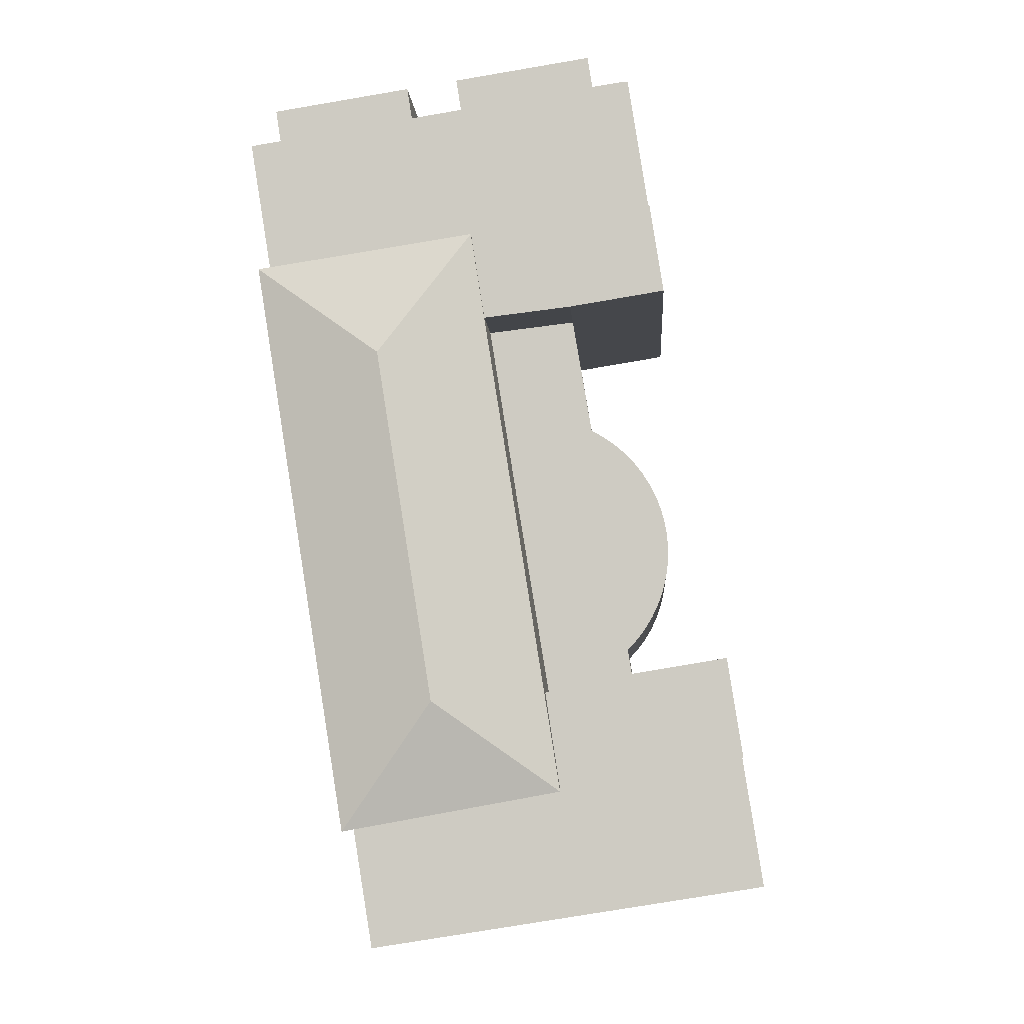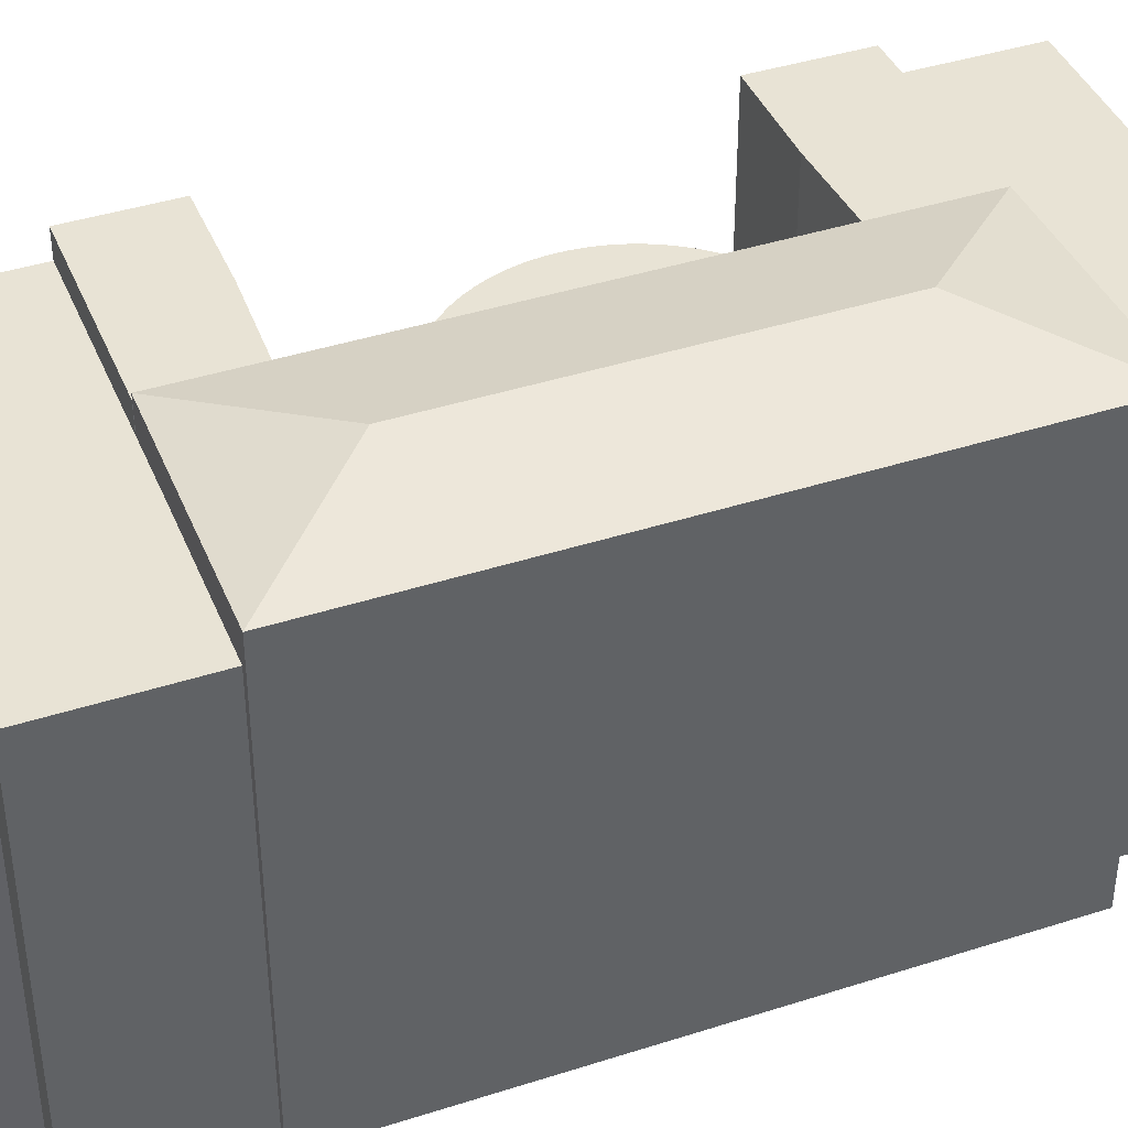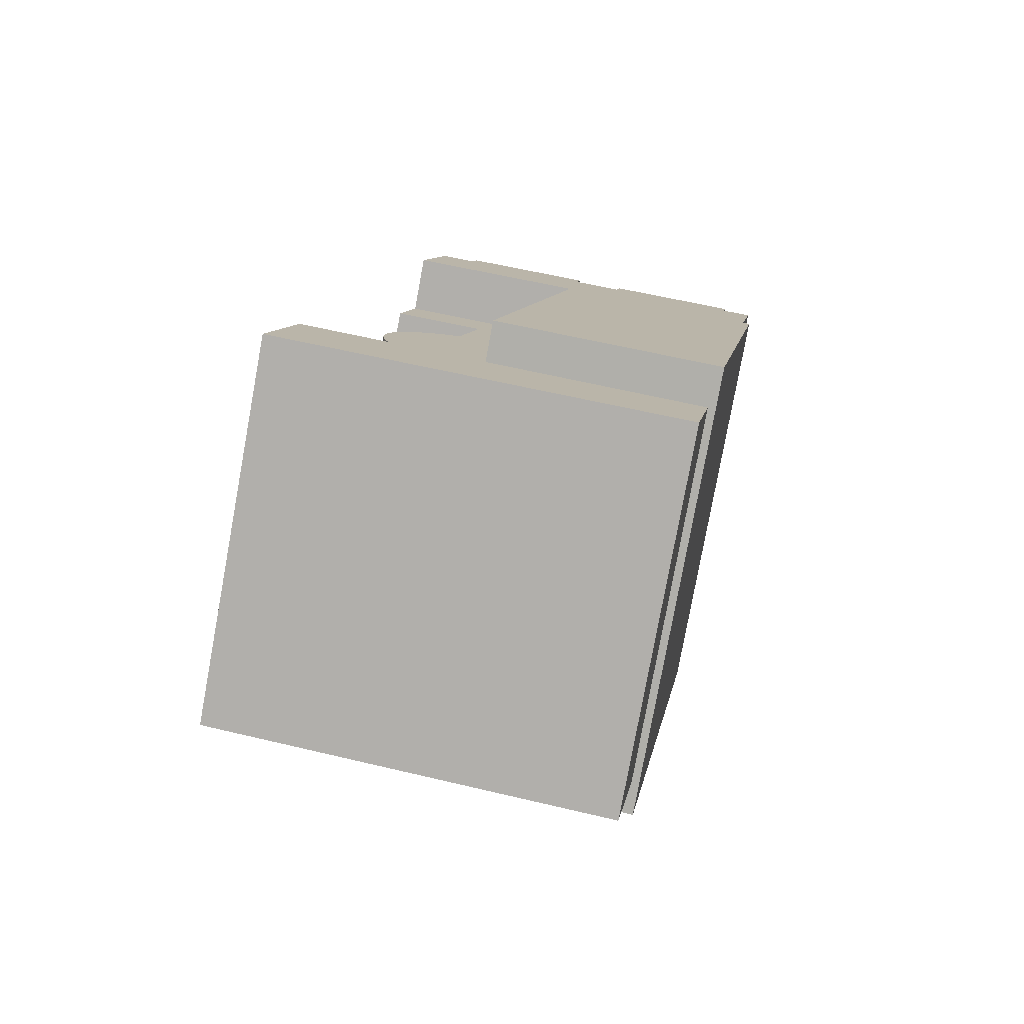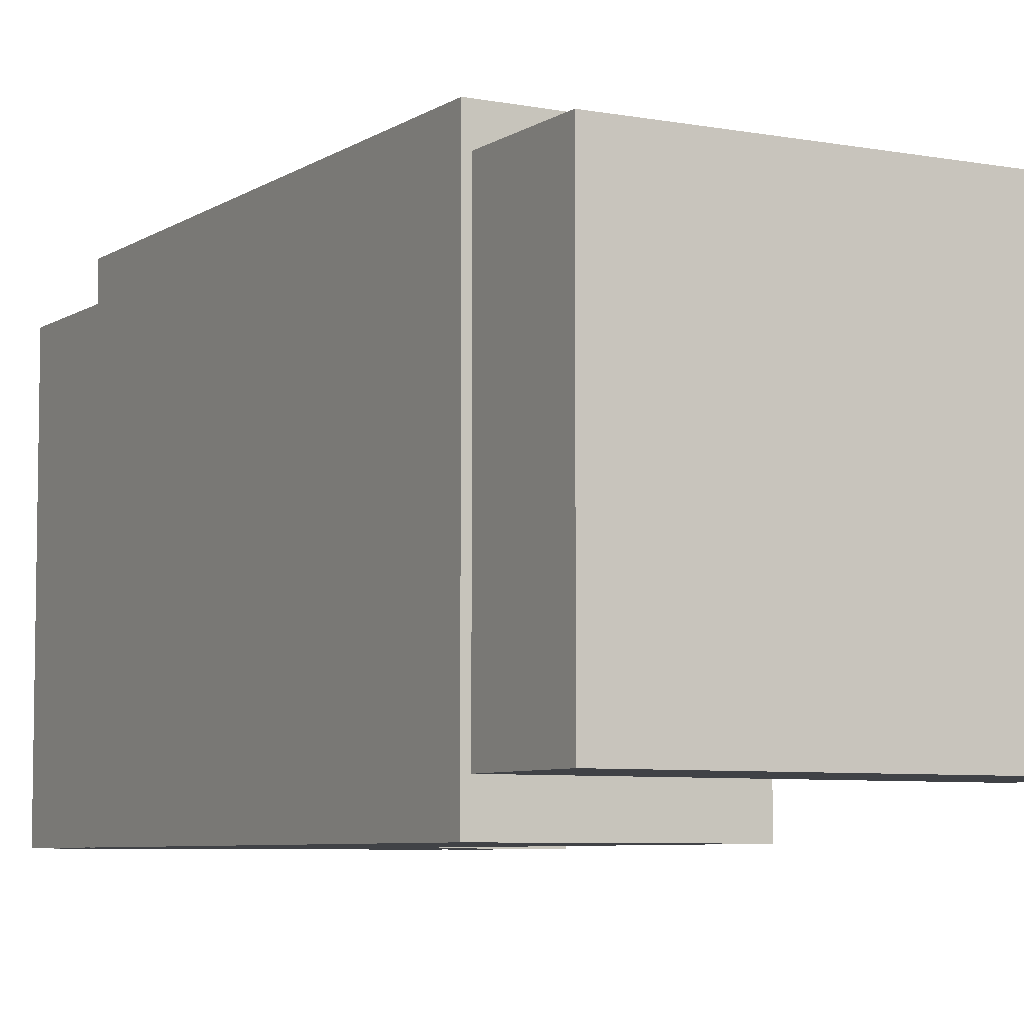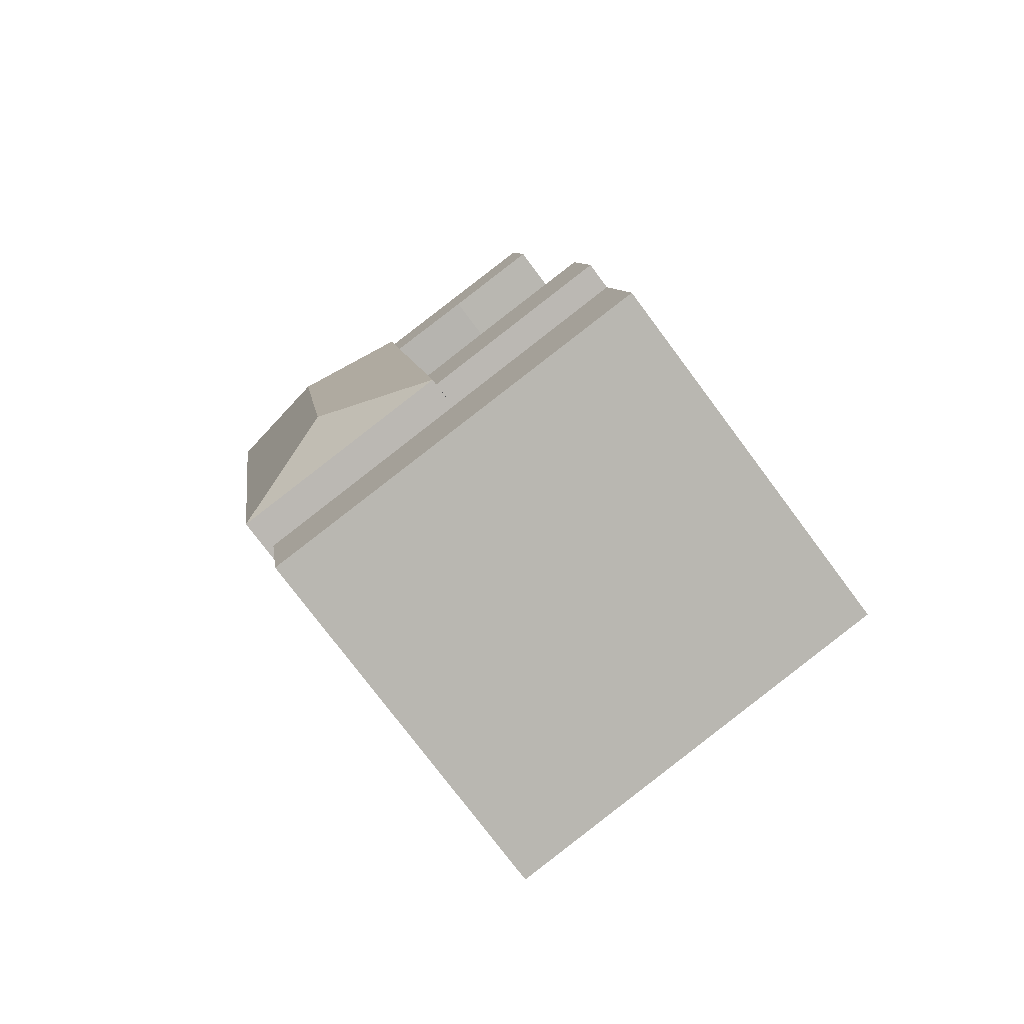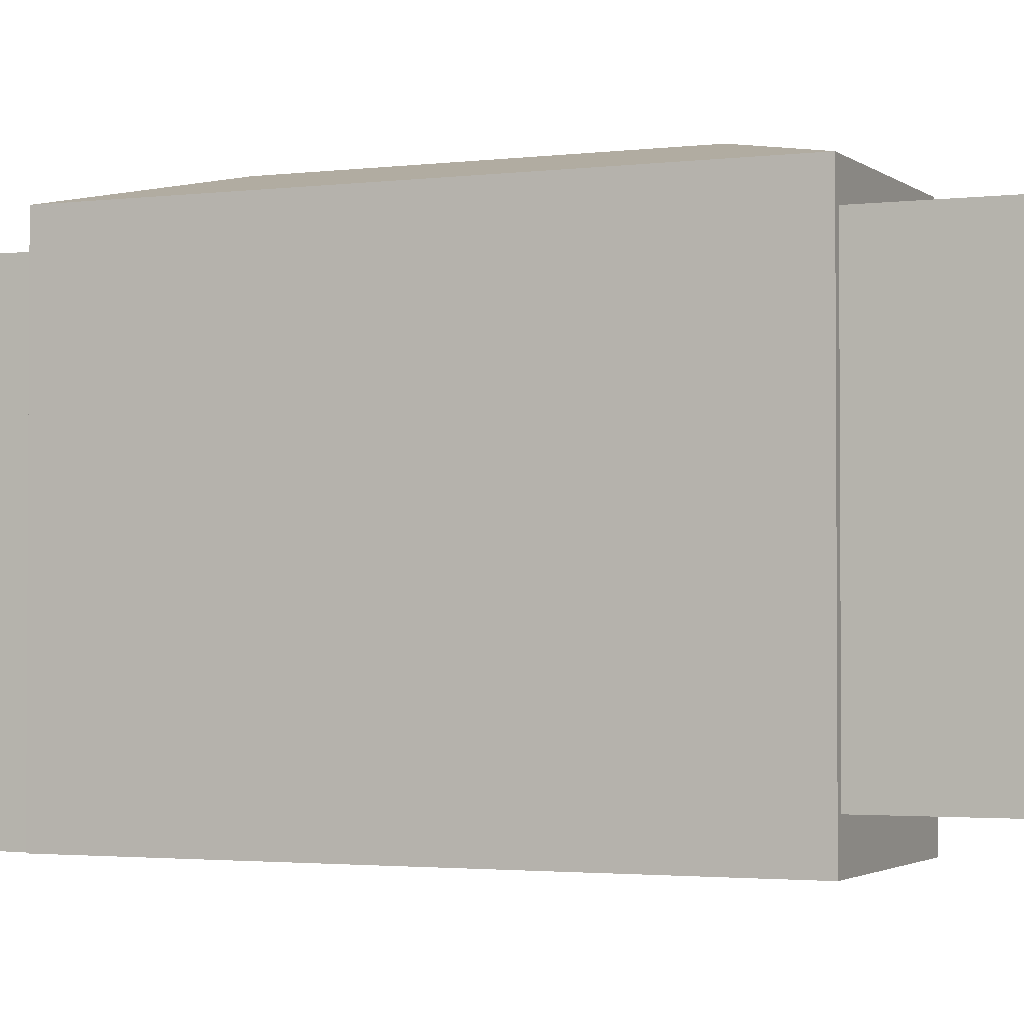
<metadata>
{"format":"obj","ext":"obj","renderer":"f3d","projection":"perspective","resolution":1024,"background":"white","views":[{"elev":-5.9,"azim":-176.3,"up":"+Z"},{"elev":41.3,"azim":77.7,"up":"+Y"},{"elev":-79.0,"azim":-10.4,"up":"+Z"},{"elev":-6.4,"azim":159.9,"up":"+Y"},{"elev":-76.1,"azim":-143.3,"up":"+Z"},{"elev":-2.2,"azim":123.7,"up":"+Y"}]}
</metadata>
<code>
v  4.177 -1.592e-15 25.99
v  -4.245 17.32 27.32
v  -4.246 -1.673e-15 27.32
v  4.178 17.32 25.99
v  -0.004062 0.52 0.0006545
v  0.6806 17.27 4.499
v  0.6802 0.52 4.5
v  -0.003705 17.27 0.0001243
v  -8.348 17.27 1.533
v  -8.348 0.52 1.534
v  -7.68 17.27 5.794
v  -7.681 0.52 5.795
v  7.122 -2.78 32.06
v  4.751 16.1 32.43
v  4.751 -2.78 32.44
v  7.122 16.1 32.06
v  7.348 16.1 33.51
v  7.348 -2.78 33.52
v  13.72 -2.78 32.52
v  13.72 16.1 32.52
v  13.49 -2.78 31.06
v  13.49 16.1 31.06
v  14.08 -2.78 30.96
v  14.08 16.1 30.96
v  14.9 -2.78 30.84
v  14.9 16.1 30.84
v  14.16 -2.78 26.29
v  14.16 16.1 26.29
v  13.87 -2.78 24.46
v  13.87 16.1 24.46
v  -4.245 16.1 27.32
v  -4.246 -2.78 27.32
v  8.794 -0.96 -7.247
v  9.681 16.06 -1.779
v  9.681 -0.96 -1.779
v  8.795 16.06 -7.248
v  -9.269 16.06 -4.348
v  -9.269 -0.96 -4.348
v  -8.348 16.06 1.533
v  -8.348 -0.96 1.534
v  14.21 -2.79 24.44
v  4.142 17.53 25.98
v  4.141 -2.79 25.98
v  14.21 17.53 24.44
v  0 -2.79 -1.708e-16
v  0.0004329 17.53 -0.0006433
v  10.02 -2.79 -1.841
v  10.02 17.53 -1.841
v  -7.631 17.27 6.071
v  -7.632 0.52 6.071
v  -3.289 0.52 5.351
v  -3.289 17.27 5.35
v  -2.507 13.53 16.47
v  -3.001 -9.827e-16 16.05
v  -2.507 -1.009e-15 16.47
v  -3 13.53 16.05
v  -1.973 13.53 16.85
v  -1.974 -1.032e-15 16.85
v  -1.405 -1.051e-15 17.17
v  -1.405 13.53 17.17
v  -0.5129 13.53 22.5
v  -0.5132 -1.378e-15 22.5
v  -3.263 16.1 33.63
v  -3.263 -2.78 33.63
v  -3.022 -2.78 33.66
v  -3.022 16.1 33.66
v  -2.162 -2.78 33.52
v  -2.161 16.1 33.52
v  -1.569 -2.78 33.43
v  -1.569 16.1 33.43
v  -1.34 16.1 34.87
v  -1.34 -2.78 34.87
v  4.977 -2.78 33.89
v  4.977 16.1 33.88
v  -4.887 17.32 23.2
v  -4.887 -1.421e-15 23.2
v  -0.5128 17.32 22.5
v  -4.84 17.32 23.51
v  -4.84 -1.439e-15 23.51
v  3.542 -1.348e-15 22.02
v  3.542 13.53 22.02
v  0.6802 -2.755e-16 4.5
v  0.6805 13.53 4.5
v  -3.289 13.53 5.351
v  -3.289 -3.277e-16 5.351
v  -3.094 13.53 6.574
v  -3.094 -4.026e-16 6.575
v  -3.542 13.53 7.066
v  -3.543 -4.327e-16 7.066
v  -3.939 13.53 7.599
v  -3.94 -4.653e-16 7.599
v  -4.281 13.53 8.17
v  -4.281 -5.003e-16 8.171
v  -4.562 13.53 8.773
v  -4.563 -5.372e-16 8.773
v  -4.782 13.53 9.4
v  -4.783 -5.756e-16 9.401
v  -4.938 13.53 10.05
v  -4.938 -6.152e-16 10.05
v  -5.028 13.53 10.71
v  -5.028 -6.556e-16 10.71
v  -5.051 13.53 11.37
v  -5.051 -6.963e-16 11.37
v  -5.006 13.53 12.03
v  -5.007 -7.369e-16 12.04
v  -4.896 13.53 12.69
v  -4.896 -7.771e-16 12.69
v  -4.724 13.53 13.32
v  -4.724 -8.156e-16 13.32
v  -4.491 13.53 13.93
v  -4.491 -8.529e-16 13.93
v  -4.199 13.53 14.51
v  -4.199 -8.886e-16 14.51
v  -3.851 13.53 15.06
v  -3.851 -9.223e-16 15.06
v  -3.45 13.53 15.58
v  -3.451 -9.538e-16 15.58
v  3.542 17.32 22.02
v  5.811 18.8 4.107
v  8.374 18.8 20.18
g defaultobject
f 1 2 3
f 2 1 4
f 5 6 7
f 6 5 8
f 9 5 10
f 5 9 8
f 11 10 12
f 10 11 9
f 13 14 15
f 14 13 16
f 17 13 18
f 13 17 16
f 19 17 18
f 17 19 20
f 21 20 19
f 20 21 22
f 23 22 21
f 22 23 24
f 25 24 23
f 24 25 26
f 27 26 25
f 26 27 28
f 29 28 27
f 28 29 30
f 31 29 32
f 29 31 30
f 33 34 35
f 34 33 36
f 37 33 38
f 33 37 36
f 39 38 40
f 38 39 37
f 35 39 40
f 39 35 34
f 41 42 43
f 42 41 44
f 42 45 43
f 45 42 46
f 46 47 45
f 47 46 48
f 49 12 50
f 12 49 11
f 51 49 50
f 49 51 52
f 7 52 51
f 52 7 6
f 53 54 55
f 54 53 56
f 57 55 58
f 55 57 53
f 59 57 58
f 57 59 60
f 61 59 62
f 59 61 60
f 63 32 64
f 32 63 31
f 65 63 64
f 63 65 66
f 67 66 65
f 66 67 68
f 69 68 67
f 68 69 70
f 71 69 72
f 69 71 70
f 73 71 72
f 71 73 74
f 15 74 73
f 74 15 14
f 75 62 76
f 62 75 77
f 78 76 79
f 76 78 75
f 2 79 3
f 79 2 78
f 80 61 62
f 61 80 81
f 47 44 41
f 44 47 48
f 82 81 80
f 81 82 83
f 84 82 85
f 82 84 83
f 86 85 87
f 85 86 84
f 88 87 89
f 87 88 86
f 90 89 91
f 89 90 88
f 92 91 93
f 91 92 90
f 94 93 95
f 93 94 92
f 96 95 97
f 95 96 94
f 98 97 99
f 97 98 96
f 100 99 101
f 99 100 98
f 102 101 103
f 101 102 100
f 104 103 105
f 103 104 102
f 106 105 107
f 105 106 104
f 108 107 109
f 107 108 106
f 110 109 111
f 109 110 108
f 112 111 113
f 111 112 110
f 114 113 115
f 113 114 112
f 116 115 117
f 115 116 114
f 56 117 54
f 117 56 116
f 80 4 1
f 4 80 118
f 77 80 62
f 80 77 118
f 1 62 80
f 62 1 3
f 62 3 76
f 76 3 79
f 7 10 5
f 10 7 51
f 10 51 12
f 12 51 50
f 62 82 80
f 82 62 59
f 82 59 58
f 82 58 55
f 82 55 54
f 82 54 117
f 82 117 115
f 82 115 113
f 82 113 111
f 82 111 109
f 82 109 107
f 82 107 105
f 82 105 103
f 82 103 101
f 82 101 99
f 82 99 87
f 82 87 85
f 87 99 97
f 87 97 95
f 87 95 93
f 87 93 91
f 87 91 89
f 29 64 32
f 64 29 65
f 65 29 67
f 67 29 69
f 69 29 72
f 72 29 15
f 15 29 13
f 13 29 18
f 18 29 21
f 21 29 23
f 23 29 25
f 25 29 27
f 19 18 21
f 73 72 15
f 33 40 38
f 40 33 35
f 43 47 41
f 47 43 45
f 118 2 4
f 2 118 77
f 2 77 75
f 2 75 78
f 8 52 6
f 52 8 9
f 52 9 49
f 49 9 11
f 83 61 81
f 61 83 60
f 60 83 57
f 57 83 53
f 53 83 56
f 56 83 116
f 116 83 114
f 114 83 112
f 112 83 110
f 110 83 108
f 108 83 106
f 106 83 104
f 104 83 102
f 102 83 100
f 100 83 98
f 98 83 96
f 96 83 94
f 94 83 92
f 92 83 90
f 90 83 88
f 88 83 86
f 86 83 84
f 71 14 70
f 14 71 74
f 17 22 16
f 22 17 20
f 63 30 31
f 30 63 28
f 28 63 26
f 26 63 68
f 68 63 66
f 26 68 14
f 14 68 70
f 26 14 16
f 26 16 24
f 24 16 22
f 34 37 39
f 37 34 36
f 119 48 46
f 119 42 120
f 42 119 46
f 119 44 48
f 44 119 120
f 42 44 120

</code>
